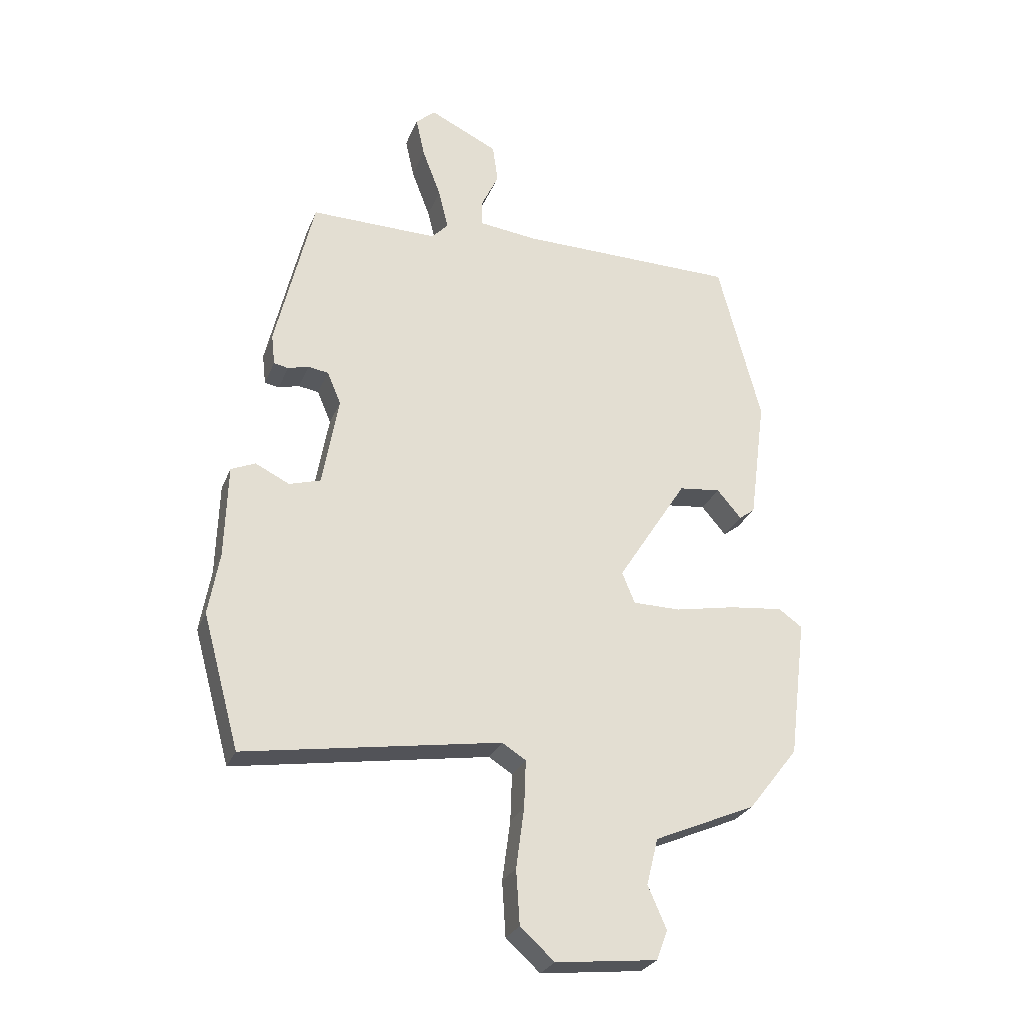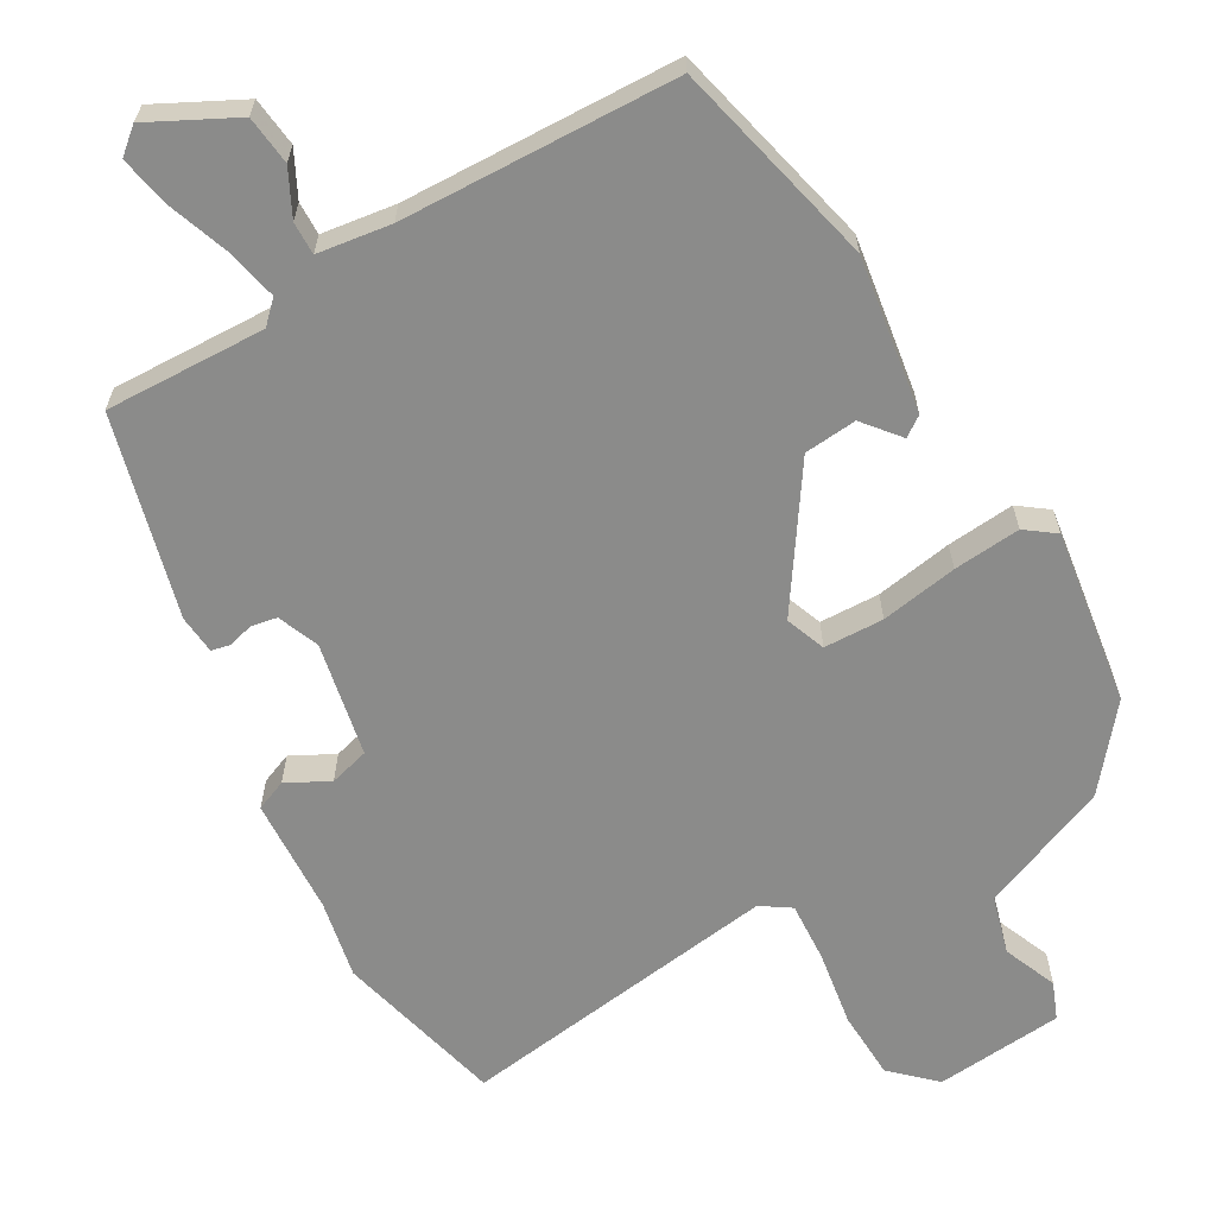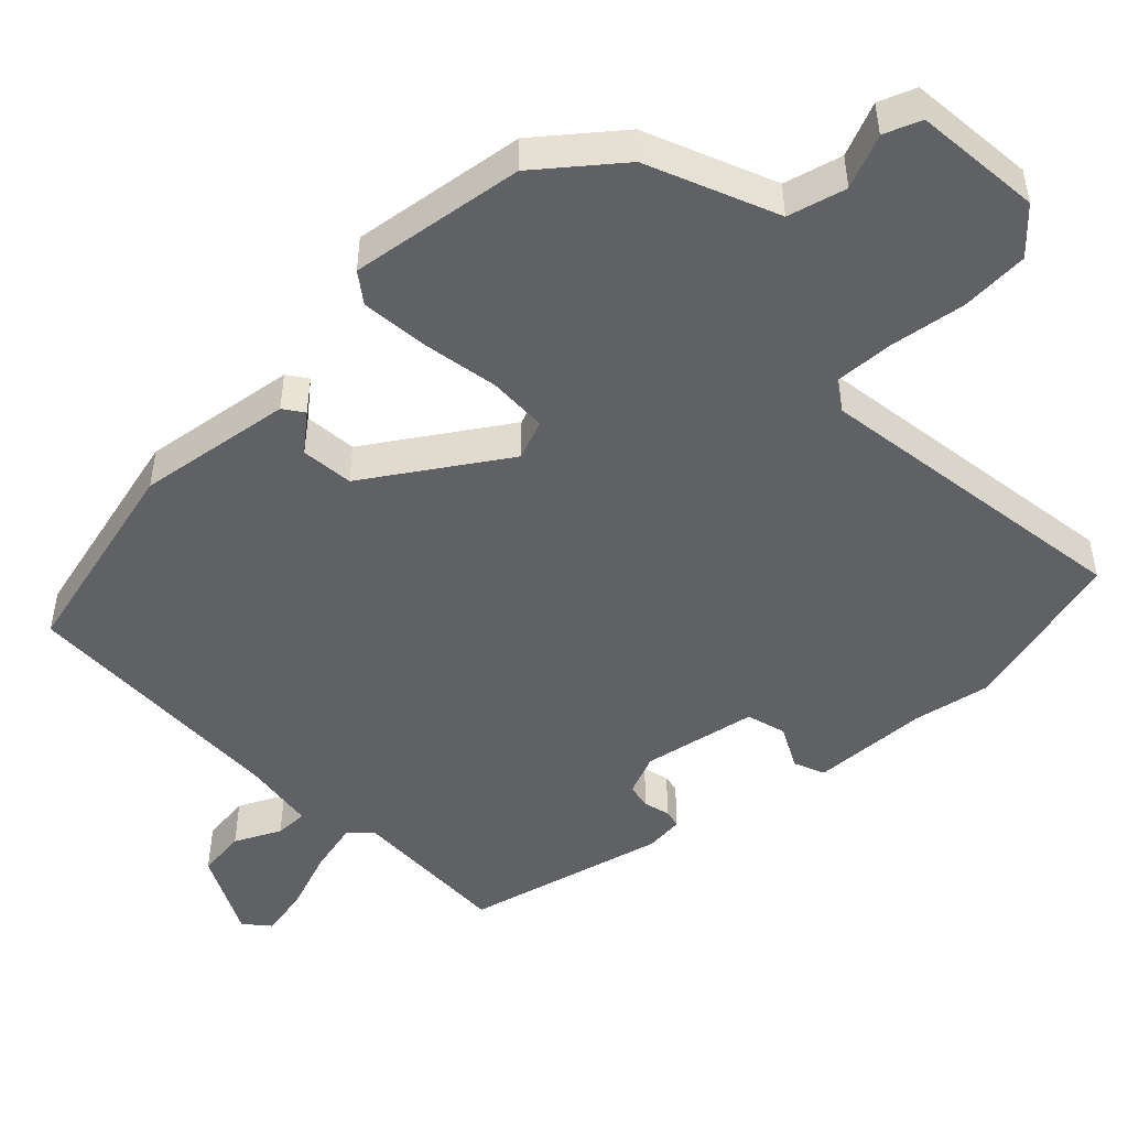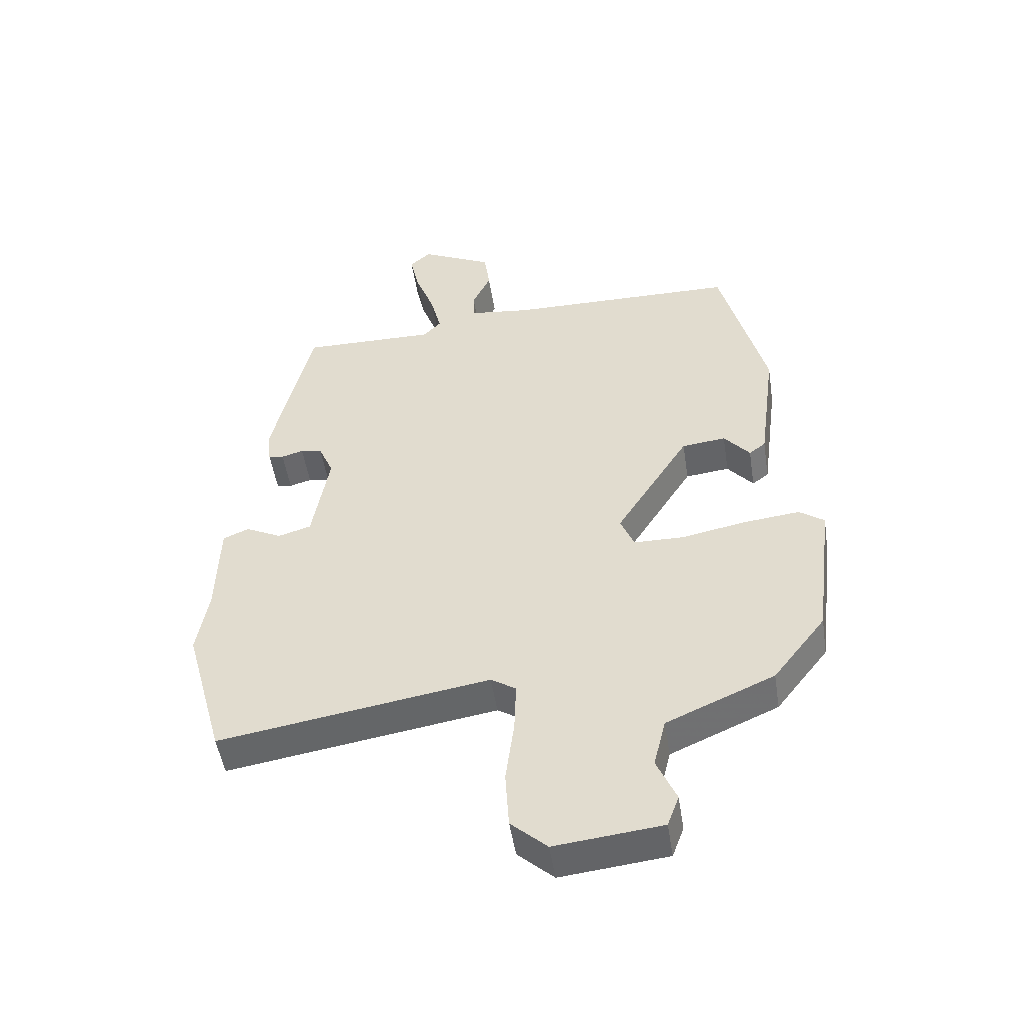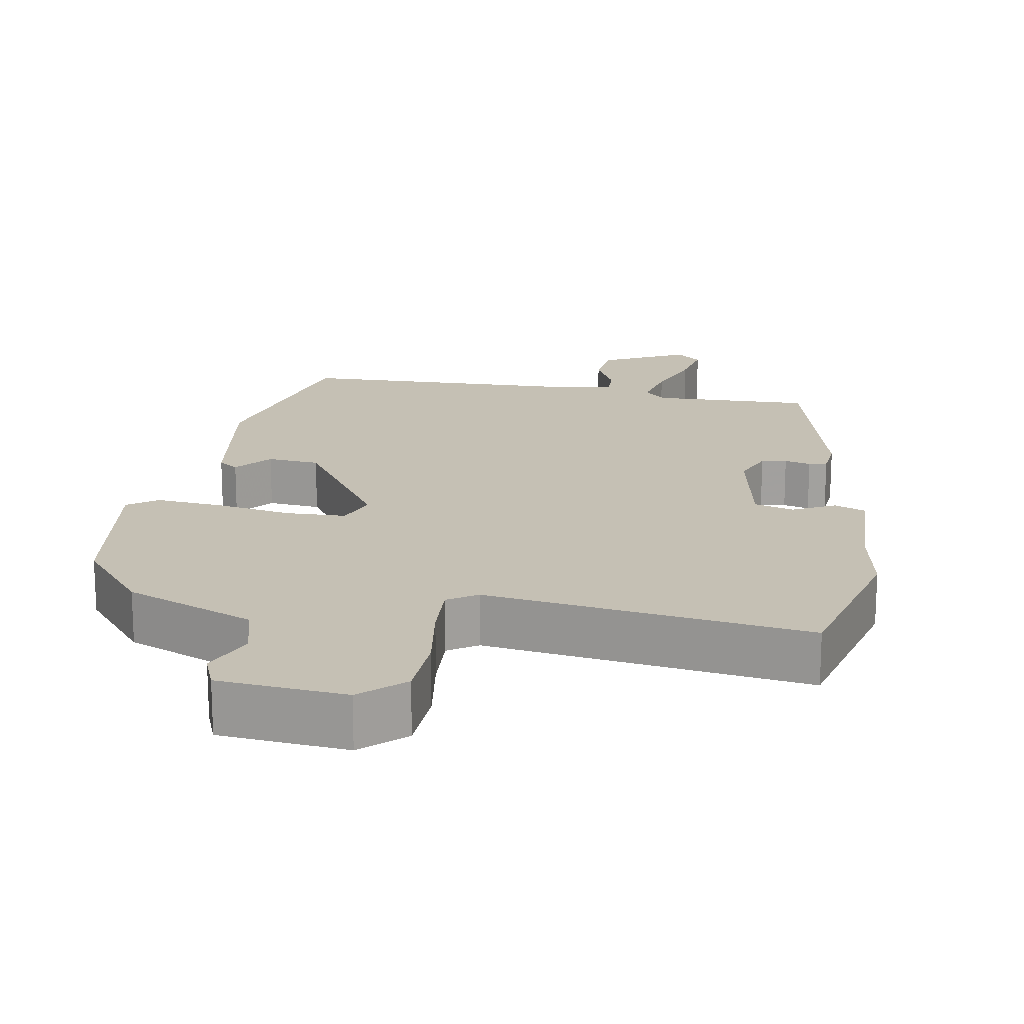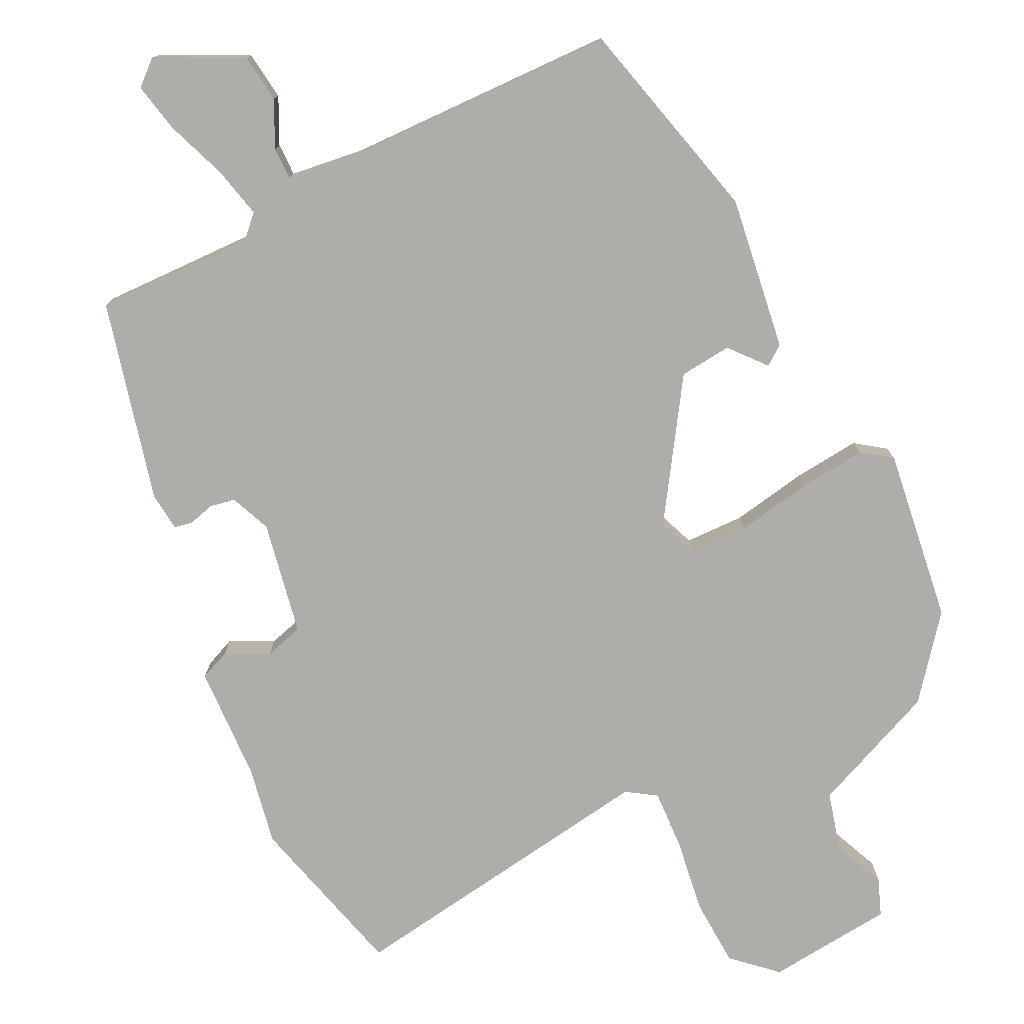
<metadata>
{"format":"obj","ext":"obj","renderer":"f3d","projection":"perspective","resolution":1024,"background":"white","views":[{"elev":-27.2,"azim":-18.9,"up":"+Z"},{"elev":-63.7,"azim":28.7,"up":"+Y"},{"elev":-48.8,"azim":133.1,"up":"+Y"},{"elev":-49.8,"azim":8.8,"up":"+Z"},{"elev":18.2,"azim":-171.0,"up":"+Y"},{"elev":-77.4,"azim":25.6,"up":"+Y"}]}
</metadata>
<code>
v 0.392 0.07 0.527
v 0.466 0.07 0.243
v 0.438 0.07 0.03
v 0.411 0.07 0.01
v 0.369 0.07 0.059
v 0.297 0.07 0.051
v 0.177 0.07 -0.137
v 0.199 0.07 -0.191
v 0.281 0.07 -0.192
v 0.386 0.07 -0.172
v 0.478 0.07 -0.162
v 0.519 0.07 -0.191
v 0.489 0.07 -0.431
v 0.403 0.07 -0.541
v 0.227 0.07 -0.617
v 0.207 0.07 -0.697
v 0.239 0.07 -0.77
v 0.22 0.07 -0.821
v 0.045 0.07 -0.84
v -0.014 0.07 -0.787
v -0.02 0.07 -0.693
v -0.006 0.07 -0.589
v -0.003 0.07 -0.507
v -0.044 0.07 -0.481
v -0.486 0.07 -0.551
v -0.549 0.07 -0.321
v -0.53 0.07 -0.213
v -0.525 0.07 -0.053
v -0.483 0.07 -0.035
v -0.424 0.07 -0.064
v -0.37 0.07 -0.048
v -0.342 0.07 0.109
v -0.366 0.07 0.165
v -0.401 0.07 0.171
v -0.437 0.07 0.161
v -0.462 0.07 0.166
v -0.468 0.07 0.219
v -0.402 0.07 0.496
v -0.182 0.07 0.493
v -0.153 0.07 0.523
v -0.17 0.07 0.593
v -0.202 0.07 0.677
v -0.217 0.07 0.746
v -0.183 0.07 0.776
v -0.065 0.07 0.719
v -0.056 0.07 0.652
v -0.086 0.07 0.589
v -0.086 0.07 0.544
v 0.015 0.07 0.532
v 0.392 0 0.527
v 0.466 0 0.243
v 0.438 0 0.03
v 0.411 0 0.01
v 0.369 0 0.059
v 0.297 0 0.051
v 0.177 0 -0.137
v 0.199 0 -0.191
v 0.281 0 -0.192
v 0.386 0 -0.172
v 0.478 0 -0.162
v 0.519 0 -0.191
v 0.489 0 -0.431
v 0.403 0 -0.541
v 0.227 0 -0.617
v 0.207 0 -0.697
v 0.239 0 -0.77
v 0.22 0 -0.821
v 0.045 0 -0.84
v -0.014 0 -0.787
v -0.02 0 -0.693
v -0.006 0 -0.589
v -0.003 0 -0.507
v -0.044 0 -0.481
v -0.486 0 -0.551
v -0.549 0 -0.321
v -0.53 0 -0.213
v -0.525 0 -0.053
v -0.483 0 -0.035
v -0.424 0 -0.064
v -0.37 0 -0.048
v -0.342 0 0.109
v -0.366 0 0.165
v -0.401 0 0.171
v -0.437 0 0.161
v -0.462 0 0.166
v -0.468 0 0.219
v -0.402 0 0.496
v -0.182 0 0.493
v -0.153 0 0.523
v -0.17 0 0.593
v -0.202 0 0.677
v -0.217 0 0.746
v -0.183 0 0.776
v -0.065 0 0.719
v -0.056 0 0.652
v -0.086 0 0.589
v -0.086 0 0.544
v 0.015 0 0.532
f 45 46 47
f 44 45 47
f 43 44 47
f 42 43 47
f 41 42 47
f 40 41 47 48
f 39 40 48 49
f 37 38 39
f 36 37 39
f 35 36 39
f 34 35 39
f 49 1 2
f 39 49 2
f 34 39 2
f 33 34 2
f 27 28 29 30
f 27 30 31
f 26 27 31
f 25 26 31
f 24 25 31
f 23 24 31 32
f 20 21 22
f 19 20 22
f 18 19 22
f 17 18 22
f 16 17 22
f 15 16 22 23
f 14 15 23
f 13 14 23
f 12 13 23
f 11 12 23
f 10 11 23
f 9 10 23
f 8 9 23
f 23 32 33
f 8 23 33
f 7 8 33
f 2 3 4 5
f 2 5 6
f 33 2 6
f 6 7 33
f 96 95 94
f 96 94 93
f 96 93 92
f 96 92 91
f 96 91 90
f 97 96 90 89
f 98 97 89 88
f 88 87 86
f 88 86 85
f 88 85 84
f 88 84 83
f 51 50 98
f 51 98 88
f 51 88 83
f 51 83 82
f 79 78 77 76
f 80 79 76
f 80 76 75
f 80 75 74
f 80 74 73
f 81 80 73 72
f 71 70 69
f 71 69 68
f 71 68 67
f 71 67 66
f 71 66 65
f 72 71 65 64
f 72 64 63
f 72 63 62
f 72 62 61
f 72 61 60
f 72 60 59
f 72 59 58
f 72 58 57
f 82 81 72
f 82 72 57
f 82 57 56
f 54 53 52 51
f 55 54 51
f 55 51 82
f 82 56 55
f 1 50 51 2
f 2 51 52 3
f 3 52 53 4
f 4 53 54 5
f 5 54 55 6
f 6 55 56 7
f 7 56 57 8
f 8 57 58 9
f 9 58 59 10
f 10 59 60 11
f 11 60 61 12
f 12 61 62 13
f 13 62 63 14
f 14 63 64 15
f 15 64 65 16
f 16 65 66 17
f 17 66 67 18
f 18 67 68 19
f 19 68 69 20
f 20 69 70 21
f 21 70 71 22
f 22 71 72 23
f 23 72 73 24
f 24 73 74 25
f 25 74 75 26
f 26 75 76 27
f 27 76 77 28
f 28 77 78 29
f 29 78 79 30
f 30 79 80 31
f 31 80 81 32
f 32 81 82 33
f 33 82 83 34
f 34 83 84 35
f 35 84 85 36
f 36 85 86 37
f 37 86 87 38
f 38 87 88 39
f 39 88 89 40
f 40 89 90 41
f 41 90 91 42
f 42 91 92 43
f 43 92 93 44
f 44 93 94 45
f 45 94 95 46
f 46 95 96 47
f 47 96 97 48
f 48 97 98 49
f 49 98 50 1

</code>
